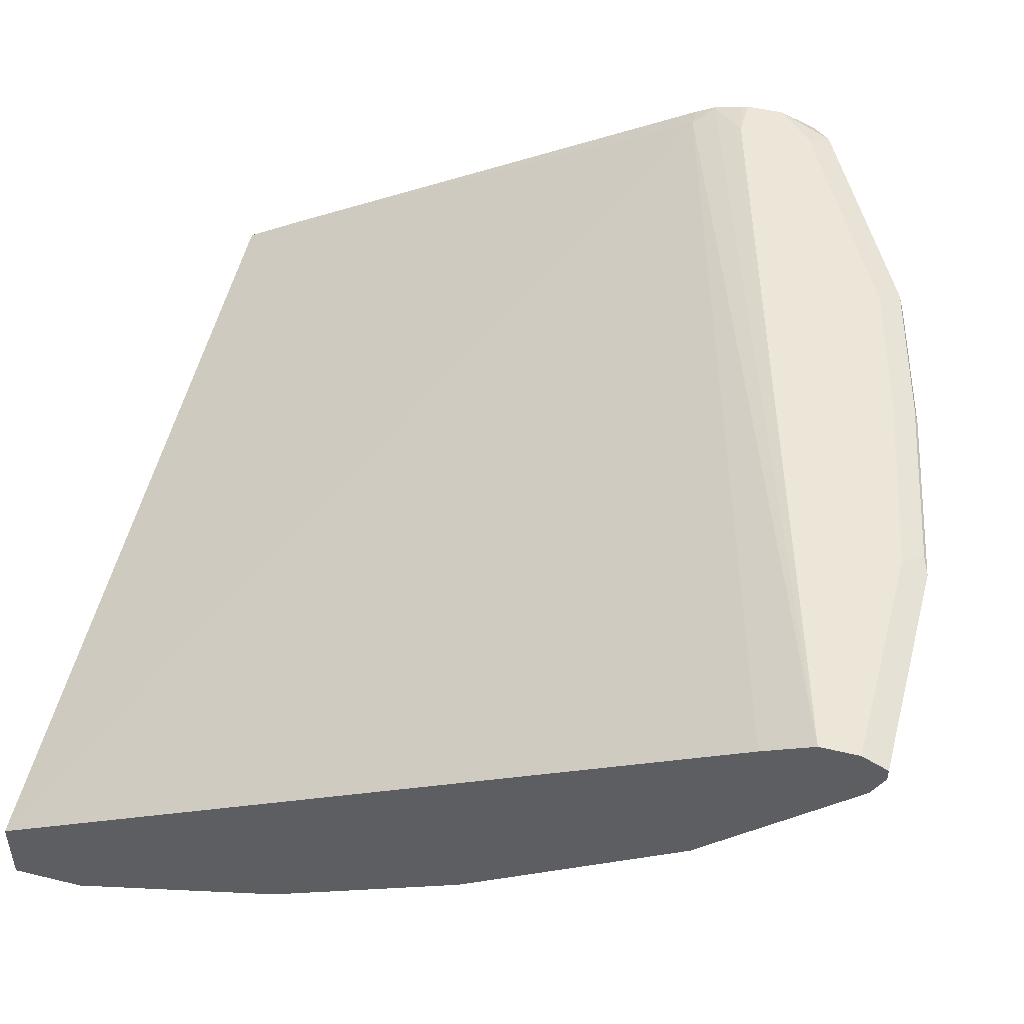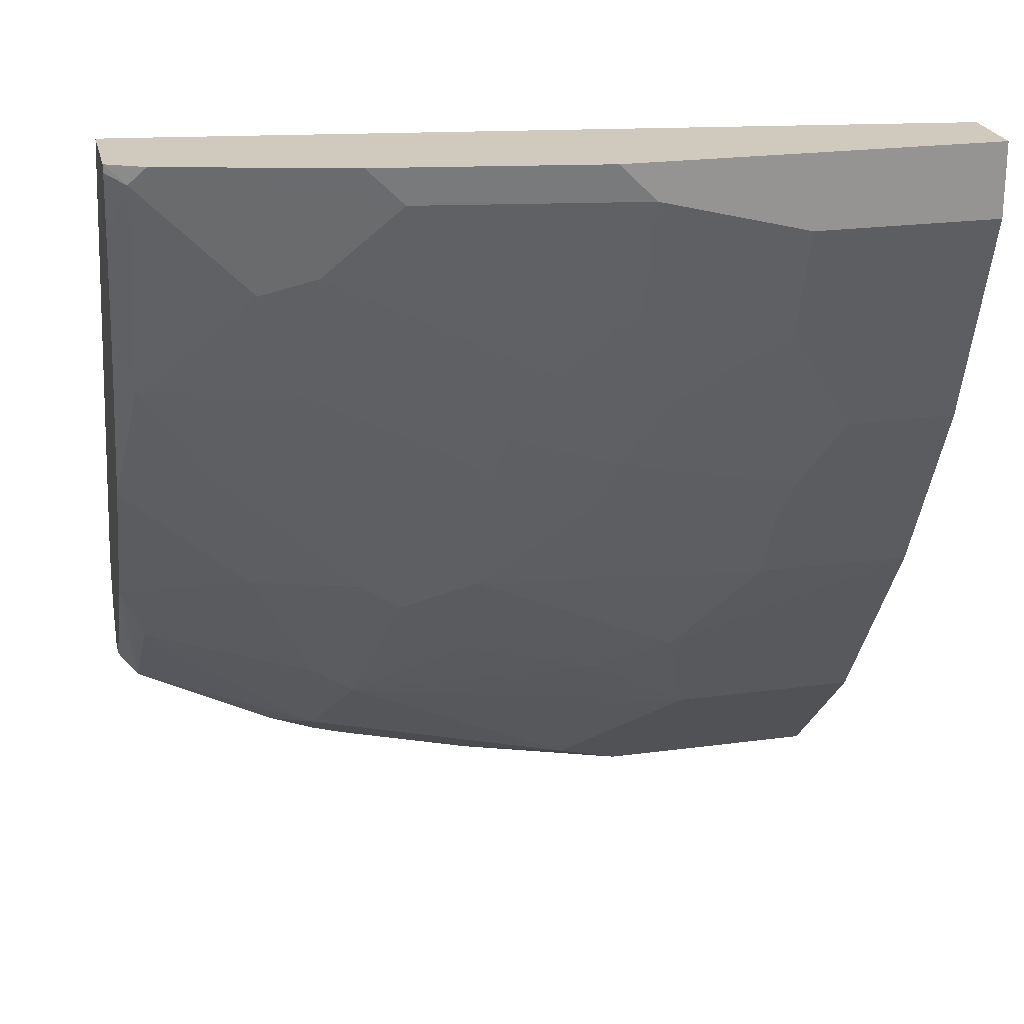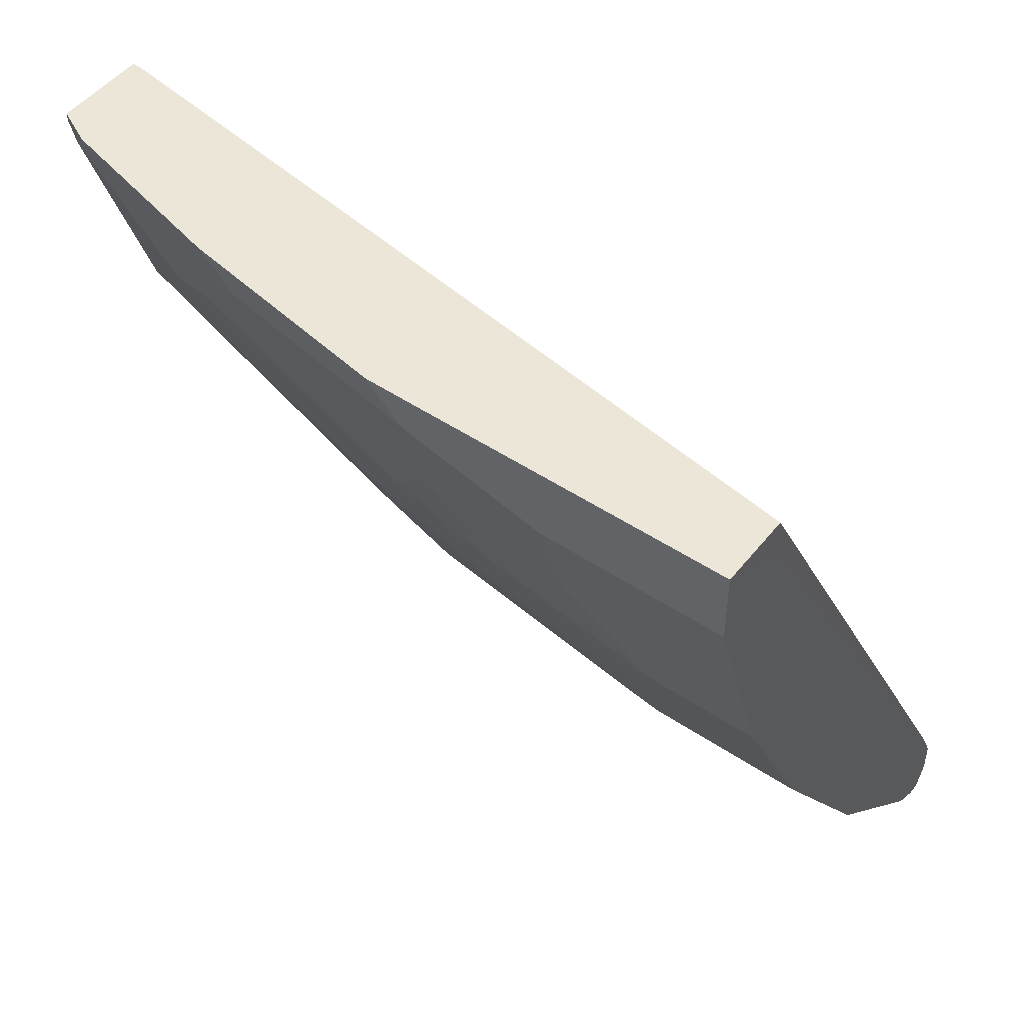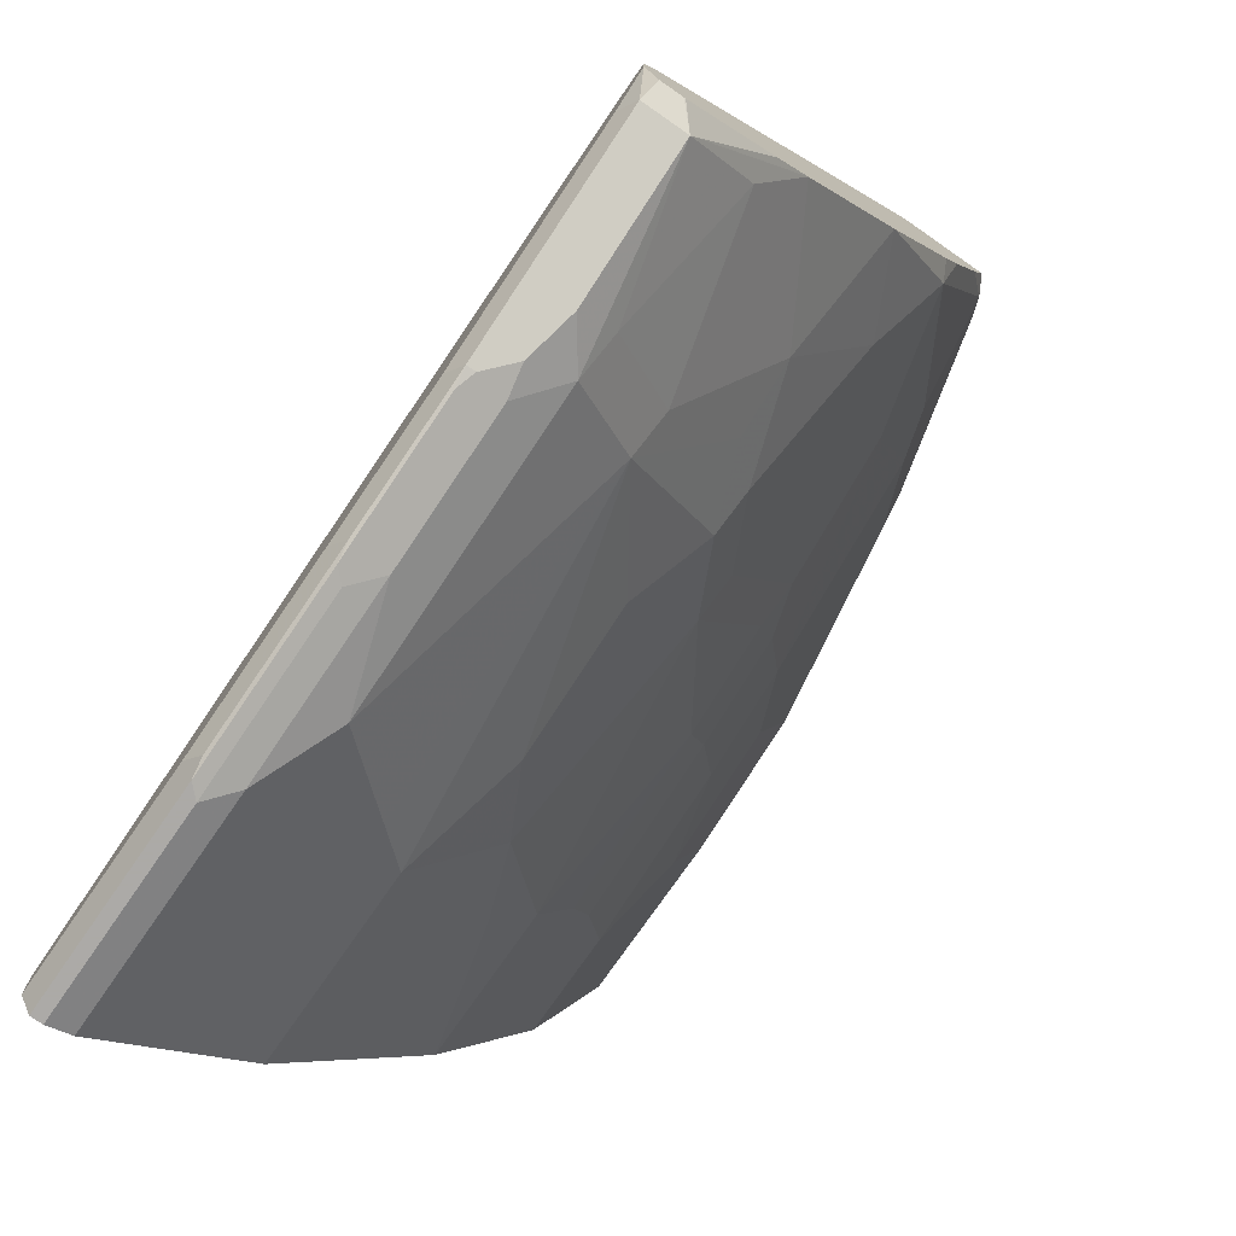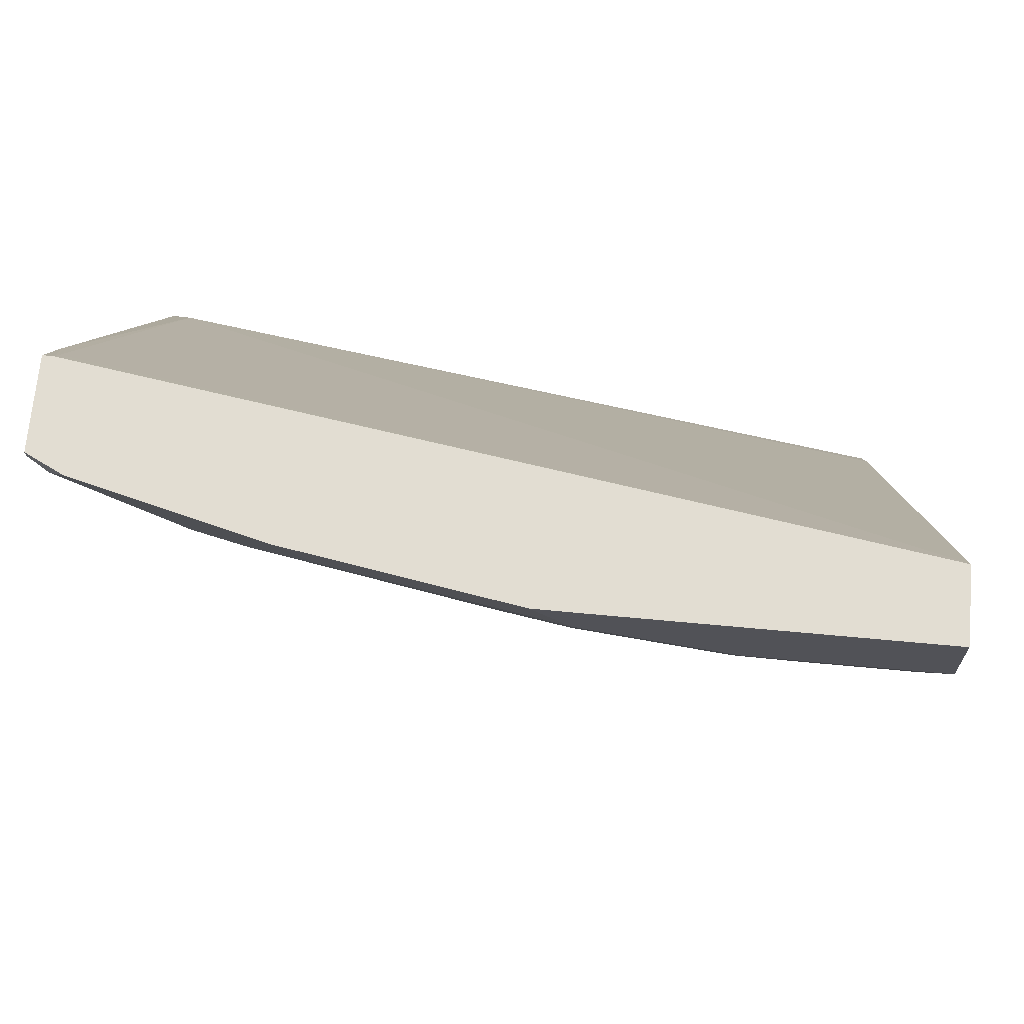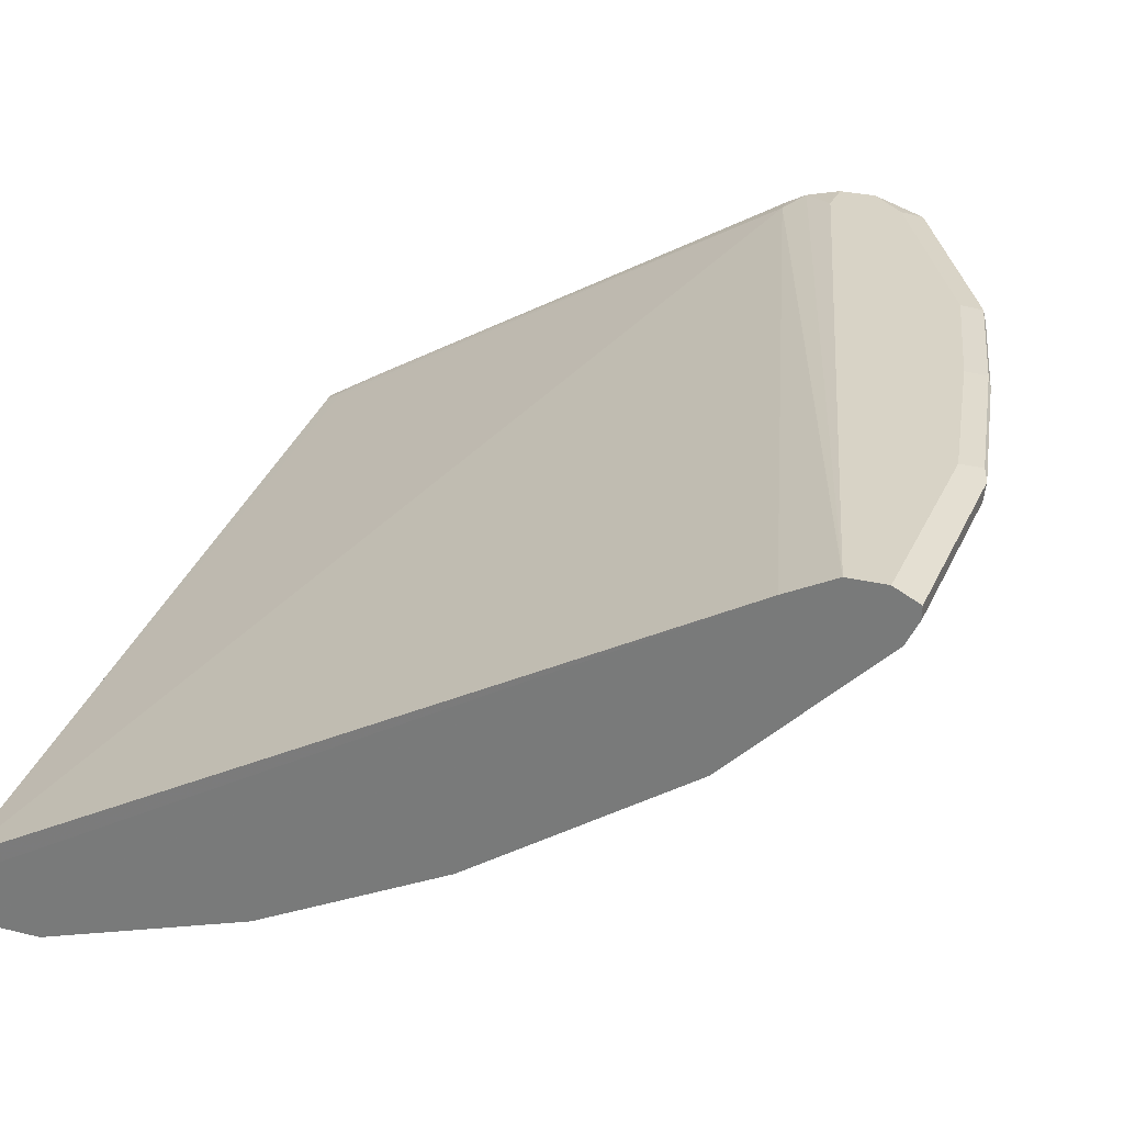
<metadata>
{"format":"obj","ext":"obj","renderer":"f3d","projection":"perspective","resolution":1024,"background":"white","views":[{"elev":48.7,"azim":105.0,"up":"+Y"},{"elev":23.0,"azim":-12.9,"up":"+Z"},{"elev":49.0,"azim":36.7,"up":"+Z"},{"elev":-76.0,"azim":-124.8,"up":"+Z"},{"elev":68.3,"azim":5.3,"up":"+Z"},{"elev":27.9,"azim":110.5,"up":"+Y"}]}
</metadata>
<code>
v -0.0002978 -0.06181 -0.4545
v -0.0003867 -0.02063 -0.4545
v -0.0003867 -0.06193 -0.4545
v -0.0002978 -0.06193 -0.4748
v -0.0002978 -0.02063 -0.4748
v -0.4438 0.05162 -0.4645
v -0.4488 0.04664 -0.4545
v -0.0002978 0.2133 -0.8807
v -0.4438 0.2167 -0.7534
v -0.1858 -0.06193 -0.4545
v -0.0002978 -0.06193 -0.4954
v -0.4548 0.04678 -0.4545
v -0.4548 0.06743 -0.4899
v -0.0002978 0.2169 -0.8879
v -0.0002978 0.2271 -0.9082
v -0.4548 0.2222 -0.7644
v -0.4548 0.2167 -0.7534
v -0.2064 -0.06184 -0.4545
v -0.1858 -0.06193 -0.4748
v -0.1032 -0.06193 -0.4954
v -0.0002978 -0.02063 -0.6193
v -0.4548 -0.004983 -0.4545
v -0.0002978 0.2271 -0.9289
v -0.4335 0.2271 -0.7844
v -0.4548 0.2264 -0.7811
v -0.3302 -0.04119 -0.4545
v -0.3096 -0.04128 -0.4748
v -0.2271 -0.04128 -0.5161
v -0.1858 -0.04128 -0.5367
v -0.1032 -0.04128 -0.5574
v -0.06196 -0.02063 -0.6193
v -0.0002978 -0.02048 -0.6196
v -0.4338 -0.01528 -0.4545
v -0.4548 -0.004813 -0.459
v -0.4438 -0.0103 -0.4645
v -0.0002978 0.2202 -0.9426
v -0.1239 0.2271 -0.9289
v -0.4548 0.2271 -0.7844
v -0.3513 -0.03593 -0.4545
v -0.4127 -0.02057 -0.4545
v -0.3509 -0.02063 -0.5161
v -0.2271 -0.02063 -0.578
v -0.1652 -0.02063 -0.5986
v -0.0826 2.425e-05 -0.6606
v -0.06881 -0.006878 -0.6468
v -0.0002978 -0.006878 -0.6468
v -0.4548 0.005512 -0.4961
v -0.4438 0.01032 -0.5264
v -0.3819 -0.0103 -0.5264
v -0.0002978 0.2133 -0.9426
v -0.1239 0.2202 -0.9426
v -0.1342 0.2219 -0.9392
v -0.2271 0.2271 -0.9082
v -0.4548 0.2271 -0.805
v -0.3612 0.01032 -0.5883
v -0.2787 0.01032 -0.6296
v -0.2477 2.425e-05 -0.6193
v -0.1858 2.425e-05 -0.6399
v -0.08945 0.01377 -0.6881
v -0.0002978 0.01377 -0.6881
v -0.4548 0.02613 -0.558
v -0.4438 0.03097 -0.5883
v -0.4231 0.01032 -0.547
v -0.117 0.2133 -0.9426
v -0.0002978 0.1995 -0.9358
v -0.2271 0.2202 -0.922
v -0.2374 0.2219 -0.9186
v -0.3199 0.2219 -0.8979
v -0.3096 0.2271 -0.8876
v -0.4335 0.2271 -0.8257
v -0.4438 0.2219 -0.836
v -0.4548 0.2193 -0.8254
v -0.2787 0.03097 -0.6709
v -0.2545 0.01377 -0.6468
v -0.1927 0.01377 -0.6674
v -0.08945 0.03442 -0.7293
v -0.0002978 0.03111 -0.7227
v -0.4548 0.03646 -0.5828
v -0.4548 0.07858 -0.6646
v -0.4025 0.05162 -0.6502
v -0.1307 0.1995 -0.9358
v -0.2202 0.2133 -0.922
v -0.0002978 0.1376 -0.8738
v -0.3096 0.2202 -0.9014
v -0.3337 0.203 -0.891
v -0.3199 0.2167 -0.8979
v -0.4438 0.1961 -0.836
v -0.4548 0.2067 -0.8253
v -0.2545 0.03442 -0.6881
v -0.3199 0.05162 -0.6915
v -0.2787 0.05162 -0.7121
v -0.2545 0.05507 -0.7293
v -0.1307 0.07569 -0.7913
v -0.08602 0.05849 -0.7672
v -0.0002978 0.03442 -0.7293
v -0.4548 0.09507 -0.6893
v -0.3819 0.09286 -0.7328
v -0.3199 0.07227 -0.7328
v -0.172 0.1789 -0.9151
v -0.2339 0.1995 -0.9151
v -0.2511 0.203 -0.9117
v -0.1307 0.1376 -0.8738
v -0.0002978 0.117 -0.8532
v -0.3371 0.1789 -0.8738
v -0.3612 0.1961 -0.8773
v -0.3165 0.1995 -0.8945
v -0.4548 0.1961 -0.8153
v -0.4548 0.2058 -0.825
v -0.3612 0.1754 -0.8566
v -0.4403 0.1582 -0.7913
v -0.4548 0.1363 -0.7512
v -0.4548 0.1548 -0.7741
v -0.2958 0.07569 -0.75
v -0.2133 0.07569 -0.7706
v -0.172 0.09632 -0.8119
v -0.1101 0.117 -0.8532
v -0.3406 0.1342 -0.8153
v -0.3165 0.1376 -0.8325
v -0.3406 0.09286 -0.7534
v -0.2545 0.09632 -0.7913
f 59 76 77
f 61 78 62
f 62 78 79
f 62 79 80
f 64 81 82
f 65 83 102
f 65 102 99
f 65 99 81
f 66 84 68
f 66 68 67
f 59 77 60
f 68 86 105
f 66 85 84
f 68 71 70
f 68 70 69
f 68 84 86
f 68 105 87
f 68 87 71
f 71 87 72
f 72 87 88
f 73 90 98
f 59 75 76
f 73 98 91
f 73 91 92
f 73 92 89
f 66 82 85
f 57 75 58
f 51 82 66
f 56 74 57
f 42 58 43
f 44 58 75
f 74 89 75
f 44 75 59
f 45 59 60
f 45 60 46
f 48 61 62
f 48 62 63
f 49 63 62
f 49 62 55
f 50 65 81
f 50 81 64
f 57 74 75
f 51 66 52
f 52 66 67
f 52 67 53
f 53 67 68
f 53 68 69
f 54 70 71
f 54 71 72
f 55 62 80
f 55 80 90
f 55 90 73
f 55 73 56
f 56 73 89
f 56 89 74
f 51 64 82
f 75 89 92
f 93 114 115
f 76 92 93
f 93 115 116
f 93 116 94
f 94 116 103
f 94 103 95
f 96 111 97
f 97 111 110
f 97 110 117
f 97 117 118
f 97 118 119
f 97 119 98
f 98 119 113
f 99 106 100
f 92 114 93
f 99 102 118
f 99 104 106
f 102 116 118
f 104 118 109
f 109 118 117
f 109 117 110
f 113 120 115
f 113 115 114
f 113 119 118
f 113 118 120
f 115 118 116
f 42 57 58
f 115 120 118
f 99 118 104
f 92 113 114
f 91 113 92
f 91 98 113
f 76 93 94
f 76 94 95
f 76 95 77
f 79 96 97
f 79 97 80
f 80 97 98
f 80 98 90
f 81 99 100
f 81 100 82
f 82 100 101
f 82 101 85
f 83 103 116
f 83 116 102
f 84 85 86
f 85 104 105
f 85 105 86
f 85 101 100
f 85 100 106
f 85 106 104
f 87 107 108
f 87 108 88
f 87 105 104
f 87 104 109
f 87 109 110
f 87 110 111
f 87 111 112
f 87 112 107
f 75 92 76
f 42 56 57
f 19 42 29
f 41 55 42
f 2 5 8
f 2 8 9
f 2 9 6
f 3 10 19
f 3 19 20
f 3 20 11
f 3 11 4
f 6 9 7
f 7 9 13
f 7 13 12
f 8 14 9
f 9 14 15
f 9 15 16
f 9 16 17
f 9 17 13
f 10 18 19
f 11 20 30
f 11 30 31
f 11 31 21
f 12 13 17
f 12 17 16
f 12 16 25
f 12 25 38
f 12 38 54
f 12 54 72
f 2 6 7
f 1 5 2
f 1 8 5
f 1 14 8
f 1 2 7
f 1 7 12
f 1 12 22
f 1 22 33
f 1 33 40
f 1 40 39
f 1 39 26
f 1 26 18
f 1 18 10
f 1 10 3
f 1 3 4
f 1 4 11
f 12 72 88
f 1 11 21
f 1 32 46
f 1 46 60
f 1 60 77
f 1 77 95
f 1 95 103
f 1 103 83
f 1 83 65
f 1 65 50
f 1 50 36
f 42 55 56
f 1 23 15
f 1 15 14
f 1 21 32
f 12 88 108
f 1 36 23
f 12 107 112
f 24 38 25
f 26 39 27
f 27 39 40
f 27 40 41
f 28 41 42
f 29 42 43
f 29 43 30
f 30 43 31
f 31 43 58
f 31 58 44
f 31 44 59
f 31 59 45
f 23 52 37
f 31 45 32
f 34 47 35
f 35 47 61
f 35 61 48
f 35 48 63
f 35 63 49
f 35 49 40
f 36 50 64
f 36 64 51
f 37 52 53
f 40 49 41
f 41 49 55
f 12 108 107
f 32 45 46
f 23 51 52
f 33 35 40
f 22 35 33
f 12 112 111
f 23 36 51
f 12 111 96
f 12 96 79
f 12 79 78
f 12 78 61
f 12 61 47
f 12 34 22
f 15 23 37
f 15 37 53
f 15 53 69
f 15 69 70
f 15 70 54
f 12 47 34
f 19 28 42
f 15 38 24
f 15 24 16
f 16 24 25
f 18 26 27
f 18 27 19
f 22 34 35
f 19 27 41
f 19 41 28
f 19 29 30
f 19 30 20
f 21 31 32
f 15 54 38

</code>
